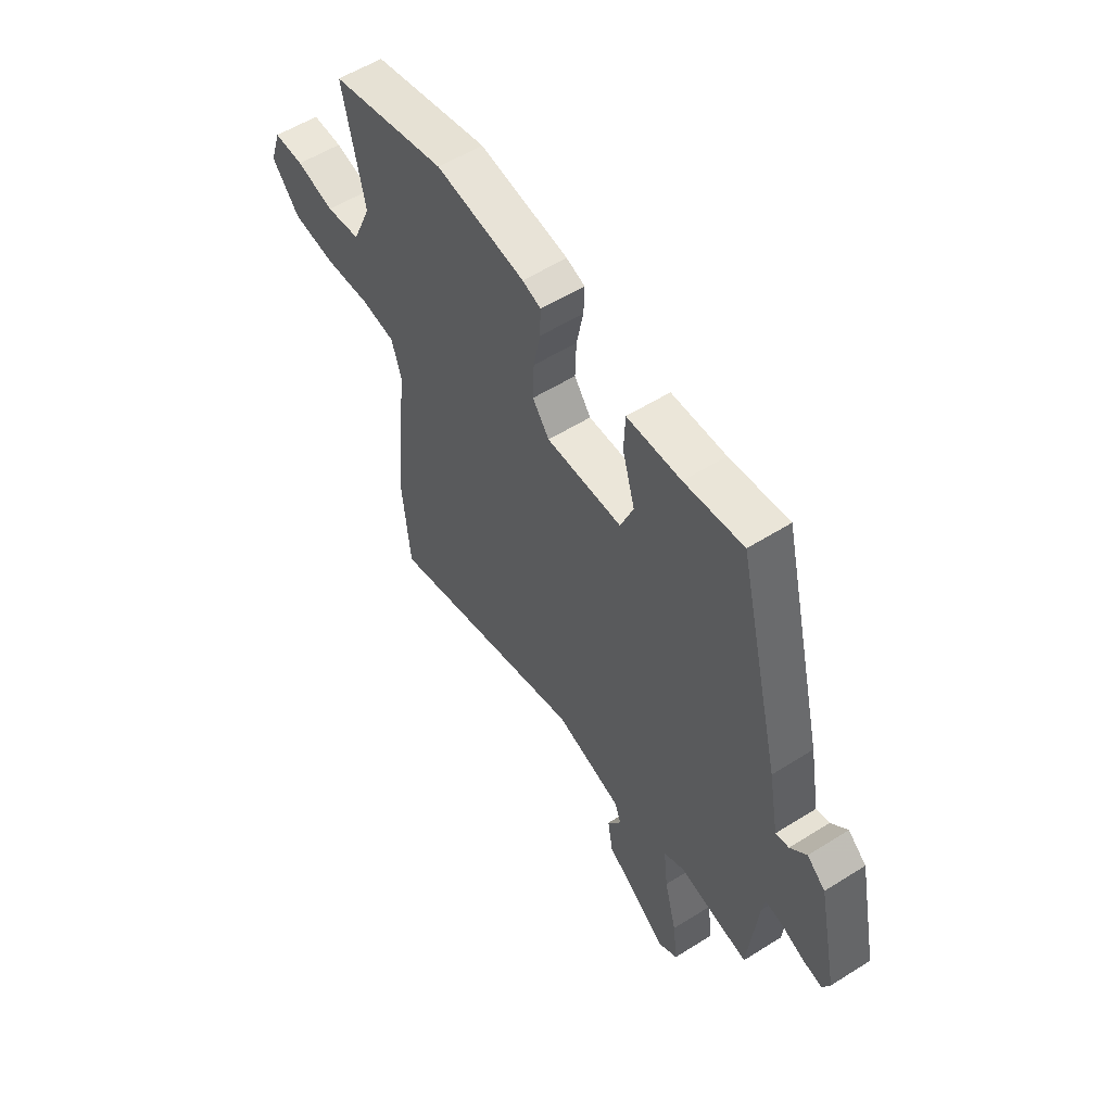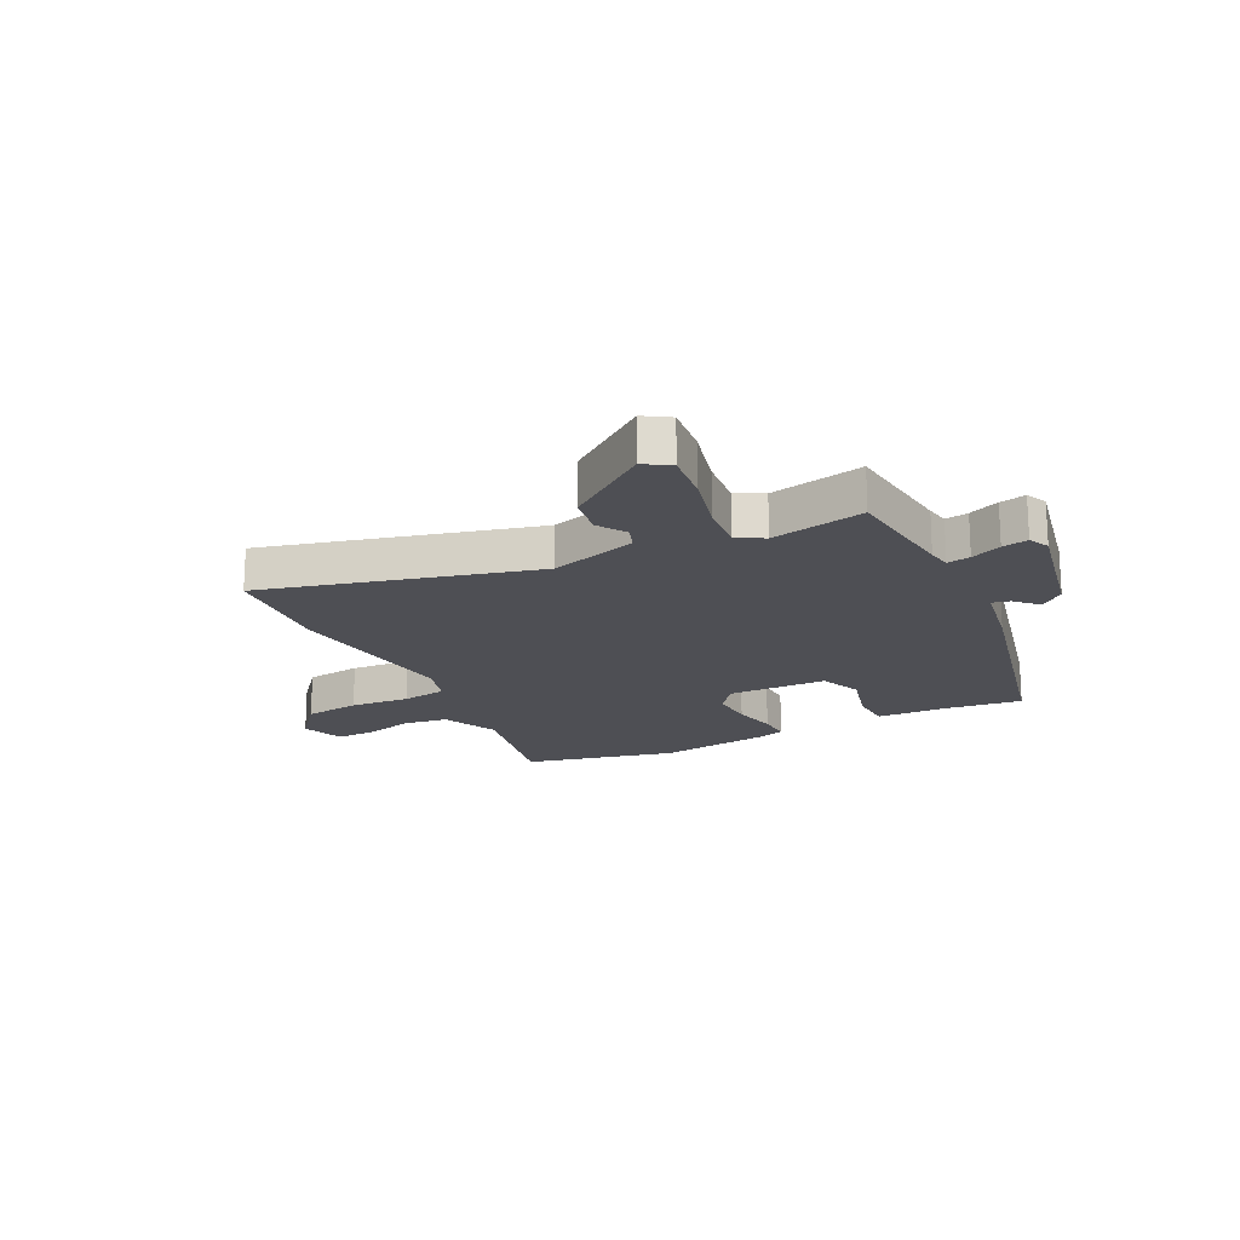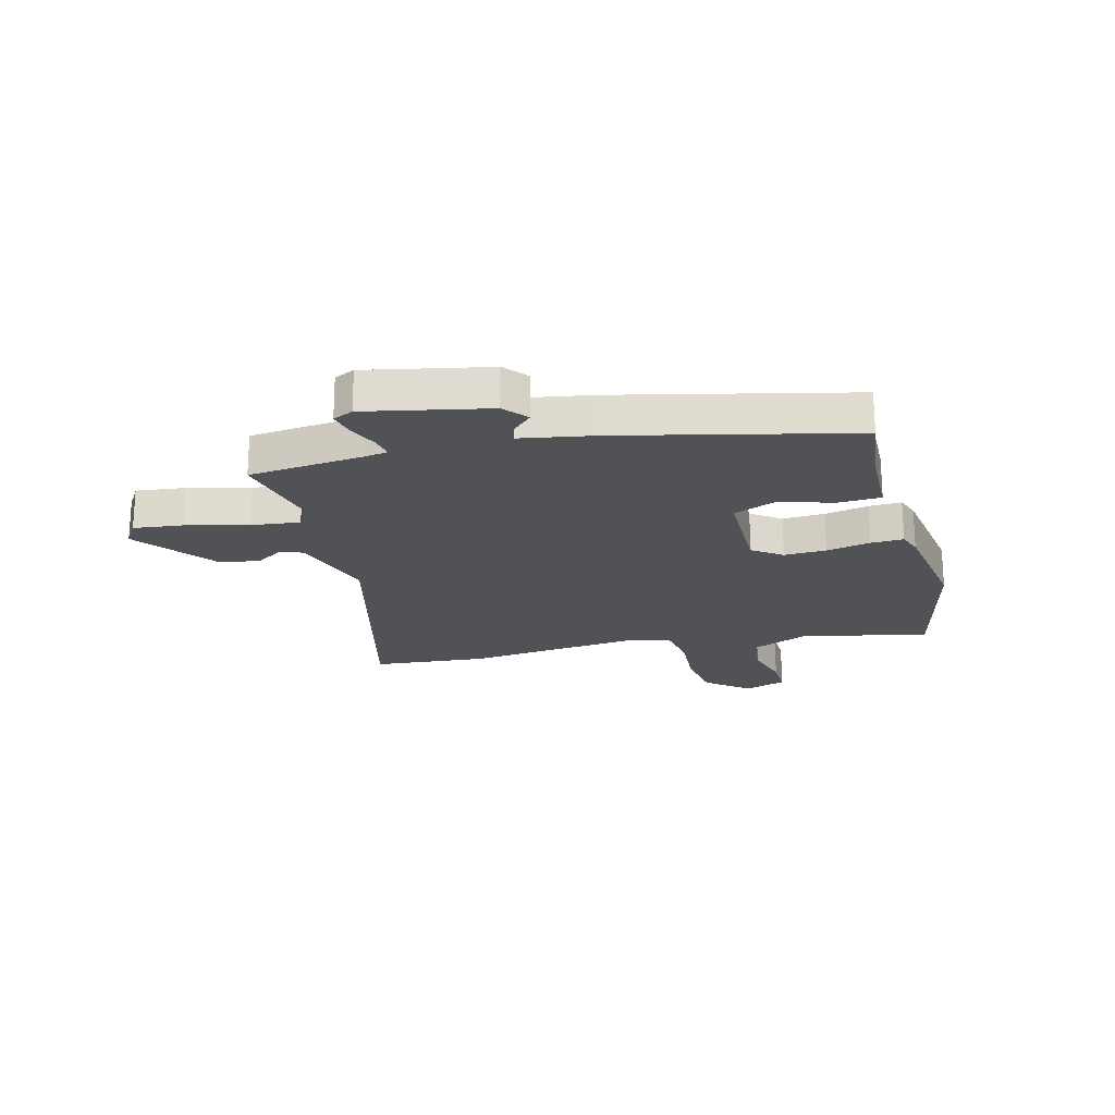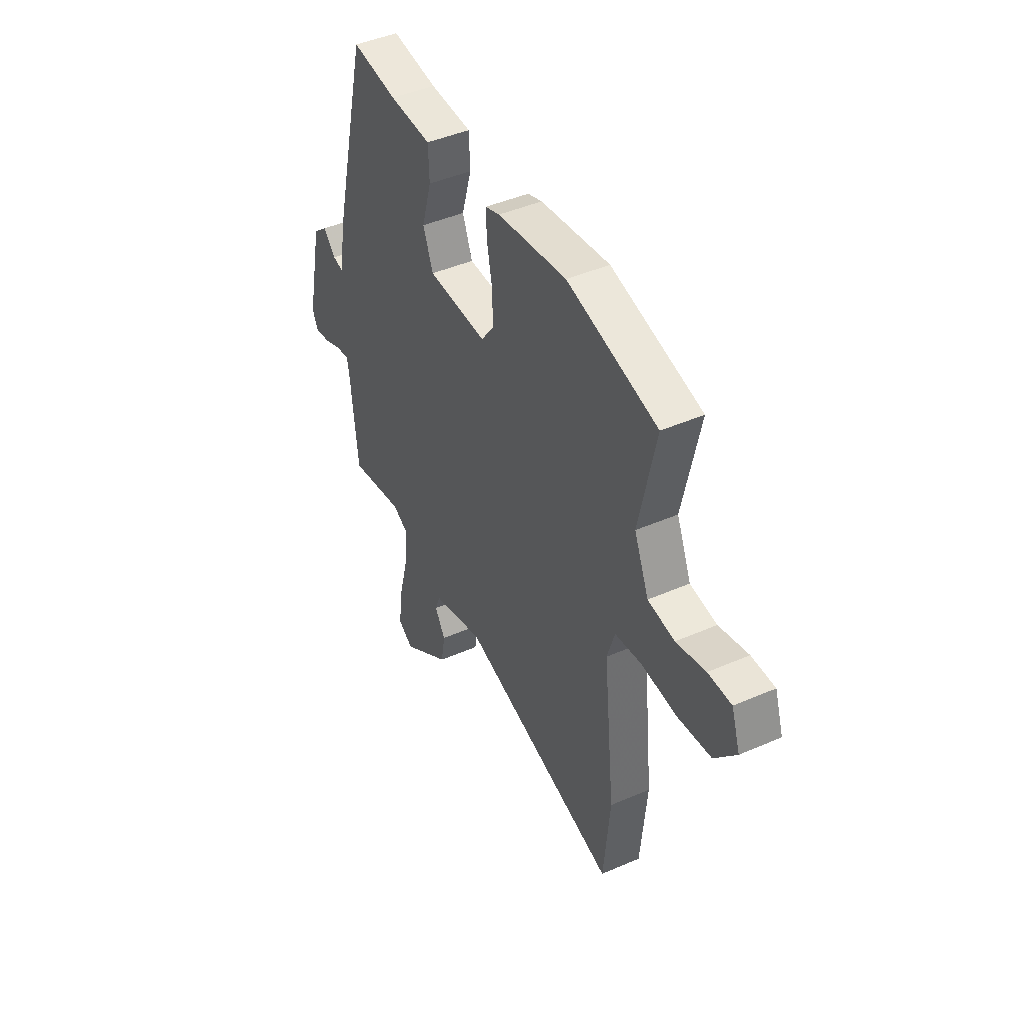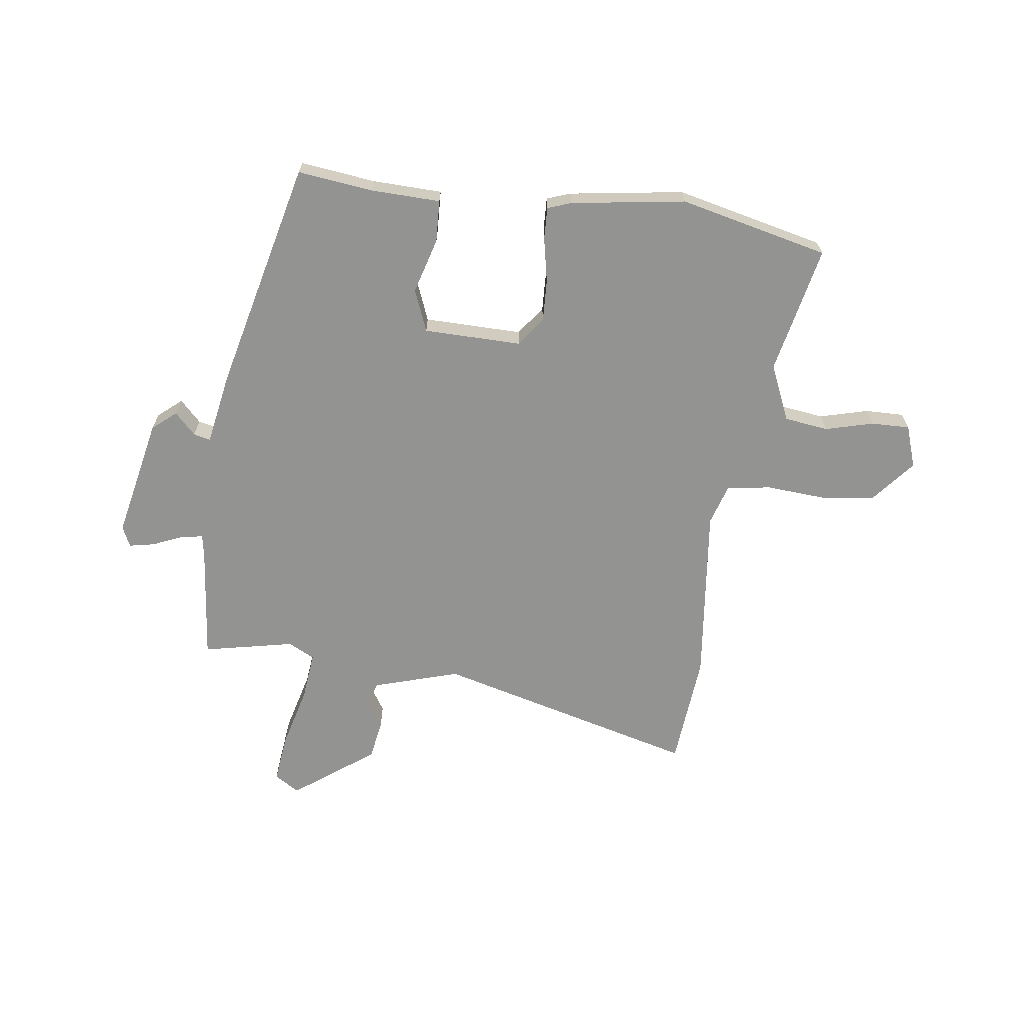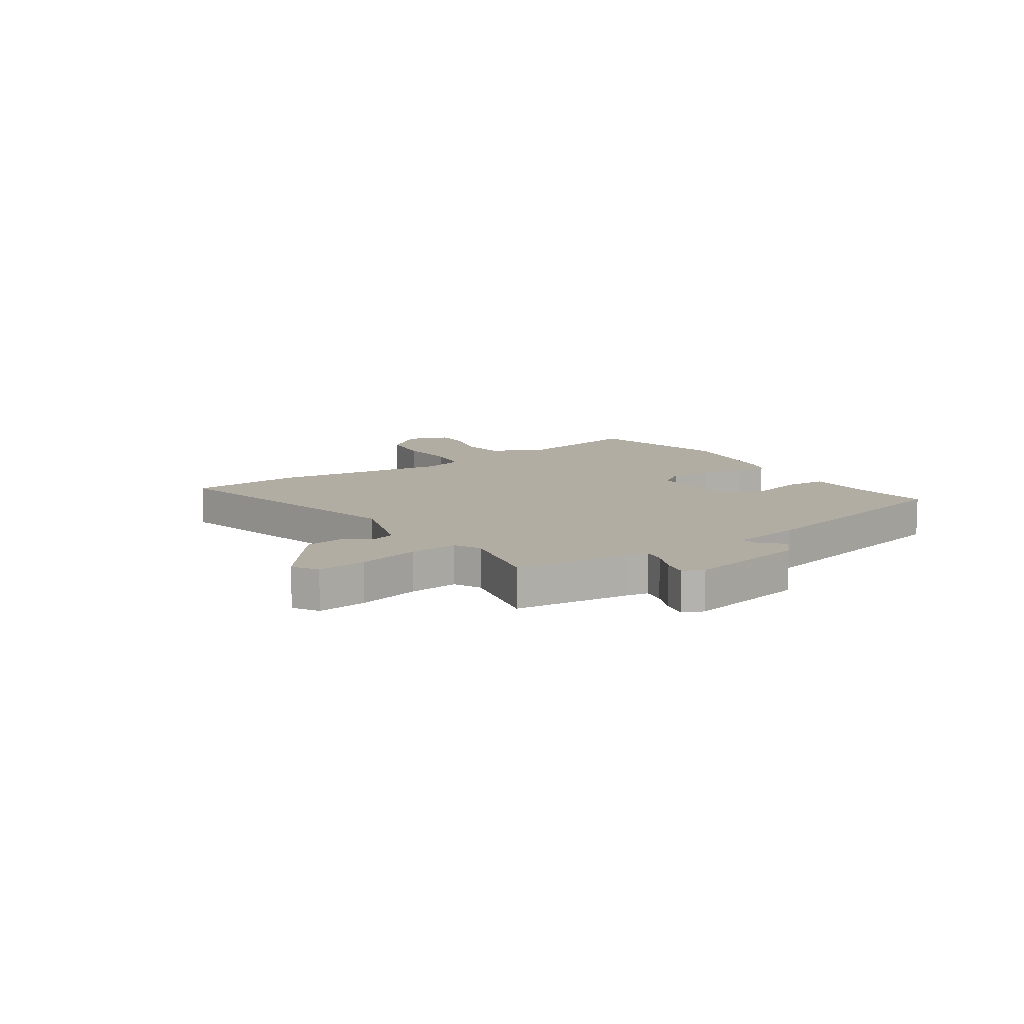
<metadata>
{"format":"obj","ext":"obj","renderer":"f3d","projection":"perspective","resolution":1024,"background":"white","views":[{"elev":56.1,"azim":-123.4,"up":"+Z"},{"elev":-18.3,"azim":-153.1,"up":"+Y"},{"elev":-21.1,"azim":-75.0,"up":"+Y"},{"elev":44.6,"azim":63.1,"up":"+Z"},{"elev":-66.6,"azim":-7.4,"up":"+Y"},{"elev":10.6,"azim":-123.1,"up":"+Y"}]}
</metadata>
<code>
v -0.495 0.07 -0.502
v -0.516 0.07 -0.293
v -0.523 0.07 -0.251
v -0.564 0.07 -0.258
v -0.618 0.07 -0.281
v -0.664 0.07 -0.29
v -0.681 0.07 -0.253
v -0.634 0.07 -0.033
v -0.591 0.07 0.003
v -0.553 0.07 -0.036
v -0.522 0.07 -0.043
v -0.498 0.07 0.088
v -0.396 0.07 0.506
v -0.259 0.07 0.489
v -0.133 0.07 0.485
v -0.13 0.07 0.409
v -0.159 0.07 0.308
v -0.129 0.07 0.232
v 0.049 0.07 0.229
v 0.088 0.07 0.282
v 0.085 0.07 0.359
v 0.069 0.07 0.439
v 0.067 0.07 0.498
v 0.11 0.07 0.513
v 0.318 0.07 0.543
v 0.589 0.07 0.479
v 0.539 0.07 0.246
v 0.583 0.07 0.144
v 0.663 0.07 0.133
v 0.751 0.07 0.156
v 0.821 0.07 0.157
v 0.847 0.07 0.08
v 0.783 0.07 0.003
v 0.683 0.07 -0.01
v 0.576 0.07 -0.002
v 0.496 0.07 -0.014
v 0.473 0.07 -0.088
v 0.508 0.07 -0.413
v 0.489 0.07 -0.62
v 0.012 0.07 -0.493
v -0.144 0.07 -0.54
v -0.159 0.07 -0.581
v -0.127 0.07 -0.632
v -0.139 0.07 -0.704
v -0.286 0.07 -0.812
v -0.331 0.07 -0.783
v -0.32 0.07 -0.693
v -0.291 0.07 -0.582
v -0.281 0.07 -0.493
v -0.329 0.07 -0.468
v -0.495 0 -0.502
v -0.516 0 -0.293
v -0.523 0 -0.251
v -0.564 0 -0.258
v -0.618 0 -0.281
v -0.664 0 -0.29
v -0.681 0 -0.253
v -0.634 0 -0.033
v -0.591 0 0.003
v -0.553 0 -0.036
v -0.522 0 -0.043
v -0.498 0 0.088
v -0.396 0 0.506
v -0.259 0 0.489
v -0.133 0 0.485
v -0.13 0 0.409
v -0.159 0 0.308
v -0.129 0 0.232
v 0.049 0 0.229
v 0.088 0 0.282
v 0.085 0 0.359
v 0.069 0 0.439
v 0.067 0 0.498
v 0.11 0 0.513
v 0.318 0 0.543
v 0.589 0 0.479
v 0.539 0 0.246
v 0.583 0 0.144
v 0.663 0 0.133
v 0.751 0 0.156
v 0.821 0 0.157
v 0.847 0 0.08
v 0.783 0 0.003
v 0.683 0 -0.01
v 0.576 0 -0.002
v 0.496 0 -0.014
v 0.473 0 -0.088
v 0.508 0 -0.413
v 0.489 0 -0.62
v 0.012 0 -0.493
v -0.144 0 -0.54
v -0.159 0 -0.581
v -0.127 0 -0.632
v -0.139 0 -0.704
v -0.286 0 -0.812
v -0.331 0 -0.783
v -0.32 0 -0.693
v -0.291 0 -0.582
v -0.281 0 -0.493
v -0.329 0 -0.468
f 45 46 47 48
f 45 48 49
f 42 43 44 45
f 41 42 45 49
f 40 41 49 50
f 37 38 39 40
f 36 37 40 50
f 32 33 34 35
f 32 35 36
f 29 30 31 32
f 28 29 32 36
f 27 28 36 50
f 21 22 23 24
f 20 21 24 25
f 19 20 25 26
f 14 15 16 17
f 14 17 18
f 11 12 13 14
f 11 14 18
f 7 8 9 10
f 7 10 11
f 4 5 6 7
f 3 4 7 11
f 2 3 11 18
f 19 26 27 50
f 18 19 50
f 1 2 18 50
f 98 97 96 95
f 99 98 95
f 95 94 93 92
f 99 95 92 91
f 100 99 91 90
f 90 89 88 87
f 100 90 87 86
f 85 84 83 82
f 86 85 82
f 82 81 80 79
f 86 82 79 78
f 100 86 78 77
f 74 73 72 71
f 75 74 71 70
f 76 75 70 69
f 67 66 65 64
f 68 67 64
f 64 63 62 61
f 68 64 61
f 60 59 58 57
f 61 60 57
f 57 56 55 54
f 61 57 54 53
f 68 61 53 52
f 100 77 76 69
f 100 69 68
f 100 68 52 51
f 1 51 52 2
f 2 52 53 3
f 3 53 54 4
f 4 54 55 5
f 5 55 56 6
f 6 56 57 7
f 7 57 58 8
f 8 58 59 9
f 9 59 60 10
f 10 60 61 11
f 11 61 62 12
f 12 62 63 13
f 13 63 64 14
f 14 64 65 15
f 15 65 66 16
f 16 66 67 17
f 17 67 68 18
f 18 68 69 19
f 19 69 70 20
f 20 70 71 21
f 21 71 72 22
f 22 72 73 23
f 23 73 74 24
f 24 74 75 25
f 25 75 76 26
f 26 76 77 27
f 27 77 78 28
f 28 78 79 29
f 29 79 80 30
f 30 80 81 31
f 31 81 82 32
f 32 82 83 33
f 33 83 84 34
f 34 84 85 35
f 35 85 86 36
f 36 86 87 37
f 37 87 88 38
f 38 88 89 39
f 39 89 90 40
f 40 90 91 41
f 41 91 92 42
f 42 92 93 43
f 43 93 94 44
f 44 94 95 45
f 45 95 96 46
f 46 96 97 47
f 47 97 98 48
f 48 98 99 49
f 49 99 100 50
f 50 100 51 1

</code>
